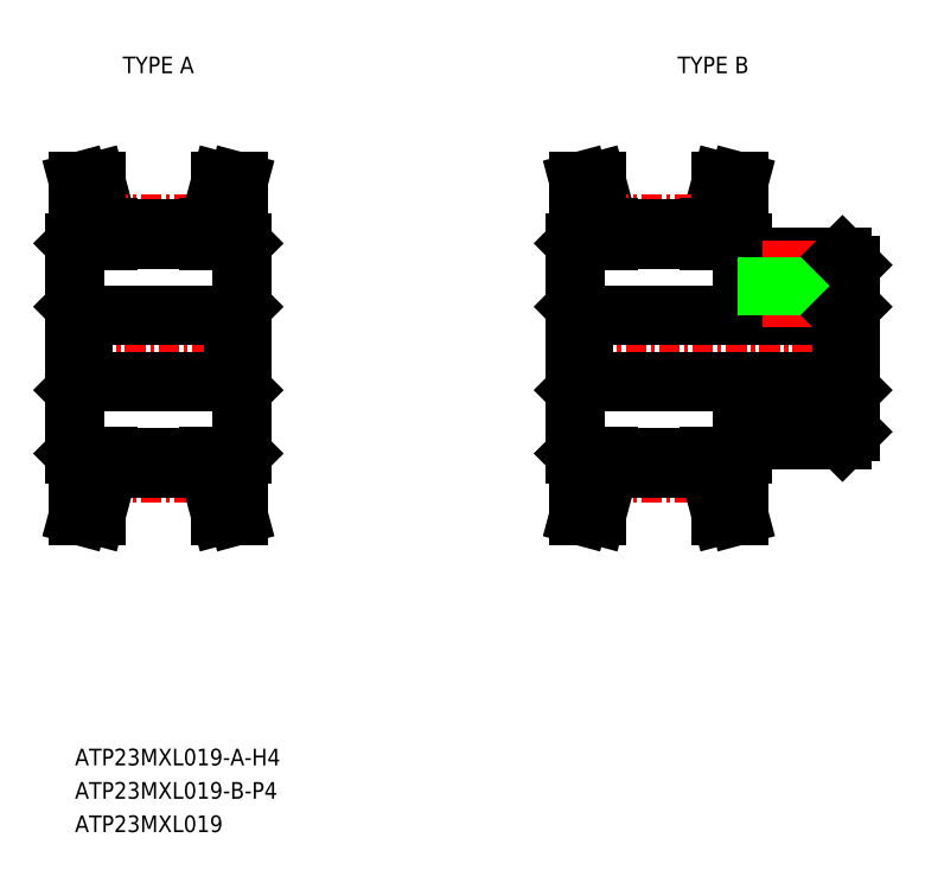
<metadata>
{"format":"dxf","ext":"dxf","renderer":"ezdxf+matplotlib","layout":"modelspace","background":"white","min_lineweight":24,"dpi":150}
</metadata>
<code>
0
SECTION
2
ENTITIES
0
TEXT
8
0
10
-241.2
20
-21.2
30
0
40
1
1
ATP23MXL019-A-H4
7
MISUMI
0
LINE
8
CENTER
10
-242.2
20
3.804
30
0
11
-230.2
21
3.804
31
0
0
LINE
8
0
10
-240.7
20
5.804
30
0
11
-231.7
21
5.804
31
0
0
LINE
8
0
10
-240.7
20
1.804
30
0
11
-231.7
21
1.804
31
0
0
LINE
8
0
10
-240.2
20
10.89
30
0
11
-241
21
13.8
31
0
0
LINE
8
0
10
-239.2
20
11.02
30
0
11
-240
21
13.8
31
0
0
LINE
8
CENTER
10
-239.3
20
11.24
30
0
11
-233.2
21
11.24
31
0
0
LINE
8
0
10
-239.2
20
10.35
30
0
11
-233.2
21
10.35
31
0
0
LINE
8
0
10
-239.2
20
10.99
30
0
11
-233.2
21
10.99
31
0
0
LINE
8
0
10
-241.2
20
10.1
30
0
11
-241.2
21
-2.496
31
0
0
LINE
8
0
10
-240.7
20
5.804
30
0
11
-240.7
21
1.804
31
0
0
LINE
8
0
10
-241.2
20
1.304
30
0
11
-240.7
21
1.804
31
0
0
LINE
8
0
10
-241.2
20
3.804
30
0
11
-241.2
21
3.804
31
0
0
LINE
8
0
10
-241.2
20
6.304
30
0
11
-240.7
21
5.804
31
0
0
LINE
8
0
10
-241.2
20
6.454
30
0
11
-241.2
21
6.454
31
0
0
LINE
8
0
10
-241
20
10.3
30
0
11
-239.2
21
10.3
31
0
0
LINE
8
0
10
-241.2
20
10.1
30
0
11
-241
21
10.3
31
0
0
LINE
8
0
10
-240.2
20
10.89
30
0
11
-240.2
21
10.3
31
0
0
LINE
8
0
10
-239.2
20
11.02
30
0
11
-239.2
21
10.3
31
0
0
LINE
8
0
10
-241
20
13.8
30
0
11
-240
21
13.8
31
0
0
LINE
8
CENTER
10
-239.3
20
-3.636
30
0
11
-233.2
21
-3.636
31
0
0
LINE
8
0
10
-239.2
20
-3.381
30
0
11
-233.2
21
-3.381
31
0
0
LINE
8
0
10
-239.2
20
-2.741
30
0
11
-233.2
21
-2.741
31
0
0
LINE
8
0
10
-239.2
20
-3.411
30
0
11
-240
21
-6.196
31
0
0
LINE
8
0
10
-240.2
20
-3.279
30
0
11
-241
21
-6.196
31
0
0
LINE
8
0
10
-239.2
20
-3.411
30
0
11
-239.2
21
-2.696
31
0
0
LINE
8
0
10
-240.2
20
-3.279
30
0
11
-240.2
21
-2.696
31
0
0
LINE
8
0
10
-241.2
20
-2.496
30
0
11
-241
21
-2.696
31
0
0
LINE
8
0
10
-241
20
-2.696
30
0
11
-239.2
21
-2.696
31
0
0
LINE
8
0
10
-241
20
-6.196
30
0
11
-240
21
-6.196
31
0
0
LINE
8
CENTER
10
-212.2
20
3.804
30
0
11
-193.7
21
3.804
31
0
0
LINE
8
0
10
-201.2
20
-1.696
30
0
11
-195.2
21
-1.696
31
0
0
LINE
8
0
10
-201.2
20
9.304
30
0
11
-195.2
21
9.304
31
0
0
LINE
8
0
10
-210.7
20
5.804
30
0
11
-195.2
21
5.804
31
0
0
LINE
8
0
10
-210.7
20
1.804
30
0
11
-195.2
21
1.804
31
0
0
LINE
8
0
10
-202.2
20
10.89
30
0
11
-201.5
21
13.8
31
0
0
LINE
8
0
10
-203.2
20
11.02
30
0
11
-202.5
21
13.8
31
0
0
LINE
8
0
10
-210.2
20
10.89
30
0
11
-211
21
13.8
31
0
0
LINE
8
0
10
-209.2
20
11.02
30
0
11
-210
21
13.8
31
0
0
LINE
8
CENTER
10
-209.3
20
11.24
30
0
11
-203.2
21
11.24
31
0
0
LINE
8
0
10
-209.2
20
10.35
30
0
11
-203.2
21
10.35
31
0
0
LINE
8
0
10
-209.2
20
10.99
30
0
11
-203.2
21
10.99
31
0
0
LINE
8
0
10
-211.2
20
10.1
30
0
11
-211.2
21
-2.496
31
0
0
LINE
8
0
10
-210.7
20
5.804
30
0
11
-210.7
21
1.804
31
0
0
LINE
8
0
10
-211.2
20
1.304
30
0
11
-210.7
21
1.804
31
0
0
LINE
8
0
10
-211.2
20
3.804
30
0
11
-211.2
21
3.804
31
0
0
LINE
8
0
10
-211.2
20
6.304
30
0
11
-210.7
21
5.804
31
0
0
LINE
8
0
10
-211.2
20
6.454
30
0
11
-211.2
21
6.454
31
0
0
LINE
8
0
10
-211
20
10.3
30
0
11
-209.2
21
10.3
31
0
0
LINE
8
0
10
-211.2
20
10.1
30
0
11
-211
21
10.3
31
0
0
LINE
8
0
10
-210.2
20
10.89
30
0
11
-210.2
21
10.3
31
0
0
LINE
8
0
10
-209.2
20
11.02
30
0
11
-209.2
21
10.3
31
0
0
LINE
8
0
10
-201.2
20
-1.696
30
0
11
-201.2
21
-2.496
31
0
0
LINE
8
0
10
-203.2
20
10.3
30
0
11
-201.4
21
10.3
31
0
0
LINE
8
0
10
-203.2
20
11.02
30
0
11
-203.2
21
10.3
31
0
0
LINE
8
0
10
-201.2
20
10.1
30
0
11
-201.2
21
9.304
31
0
0
LINE
8
0
10
-202.2
20
10.89
30
0
11
-202.2
21
10.3
31
0
0
LINE
8
0
10
-201.2
20
10.1
30
0
11
-201.4
21
10.3
31
0
0
LINE
8
CENTER
10
-198.2
20
10.3
30
0
11
-198.2
21
4.804
31
0
0
LINE
8
0
10
-199.5
20
9.304
30
0
11
-199.5
21
5.804
31
0
0
LINE
8
0
10
-199.7
20
9.304
30
0
11
-199.7
21
5.804
31
0
0
LINE
8
0
10
-197
20
9.304
30
0
11
-197
21
5.804
31
0
0
LINE
8
0
10
-211
20
13.8
30
0
11
-210
21
13.8
31
0
0
LINE
8
0
10
-201.5
20
13.8
30
0
11
-202.5
21
13.8
31
0
0
LINE
8
0
10
-195.2
20
5.804
30
0
11
-195.2
21
1.804
31
0
0
LINE
8
0
10
-194.7
20
8.804
30
0
11
-194.7
21
-1.196
31
0
0
LINE
8
0
10
-194.7
20
1.304
30
0
11
-195.2
21
1.804
31
0
0
LINE
8
0
10
-194.7
20
-1.196
30
0
11
-195.2
21
-1.696
31
0
0
LINE
8
0
10
-196.7
20
9.304
30
0
11
-196.7
21
5.804
31
0
0
LINE
8
0
10
-194.7
20
6.304
30
0
11
-195.2
21
5.804
31
0
0
LINE
8
0
10
-195.2
20
9.304
30
0
11
-194.7
21
8.804
31
0
0
LINE
8
CENTER
10
-209.3
20
-3.636
30
0
11
-203.2
21
-3.636
31
0
0
LINE
8
0
10
-209.2
20
-3.381
30
0
11
-203.2
21
-3.381
31
0
0
LINE
8
0
10
-209.2
20
-2.741
30
0
11
-203.2
21
-2.741
31
0
0
LINE
8
0
10
-209.2
20
-3.411
30
0
11
-210
21
-6.196
31
0
0
LINE
8
0
10
-210.2
20
-3.279
30
0
11
-211
21
-6.196
31
0
0
LINE
8
0
10
-209.2
20
-3.411
30
0
11
-209.2
21
-2.696
31
0
0
LINE
8
0
10
-210.2
20
-3.279
30
0
11
-210.2
21
-2.696
31
0
0
LINE
8
0
10
-211.2
20
-2.496
30
0
11
-211
21
-2.696
31
0
0
LINE
8
0
10
-211
20
-2.696
30
0
11
-209.2
21
-2.696
31
0
0
LINE
8
0
10
-211
20
-6.196
30
0
11
-210
21
-6.196
31
0
0
LINE
8
0
10
-203.2
20
-3.411
30
0
11
-202.5
21
-6.196
31
0
0
LINE
8
0
10
-202.2
20
-3.279
30
0
11
-201.5
21
-6.196
31
0
0
LINE
8
0
10
-201.2
20
-2.496
30
0
11
-201.4
21
-2.696
31
0
0
LINE
8
0
10
-202.2
20
-3.279
30
0
11
-202.2
21
-2.696
31
0
0
LINE
8
0
10
-203.2
20
-3.411
30
0
11
-203.2
21
-2.696
31
0
0
LINE
8
0
10
-203.2
20
-2.696
30
0
11
-201.4
21
-2.696
31
0
0
LINE
8
0
10
-201.5
20
-6.196
30
0
11
-202.5
21
-6.196
31
0
0
TEXT
8
0
10
-241.2
20
-23.2
30
0
40
1
1
ATP23MXL019-B-P4
7
MISUMI
0
TEXT
8
0
10
-241.2
20
-25.2
30
0
40
1
1
ATP23MXL019
7
MISUMI
0
LINE
8
0
10
-232.2
20
10.89
30
0
11
-231.5
21
13.8
31
0
0
LINE
8
0
10
-233.2
20
11.02
30
0
11
-232.5
21
13.8
31
0
0
LINE
8
0
10
-231.2
20
10.1
30
0
11
-231.2
21
-2.496
31
0
0
LINE
8
0
10
-231.7
20
5.804
30
0
11
-231.7
21
1.804
31
0
0
LINE
8
0
10
-231.2
20
1.304
30
0
11
-231.7
21
1.804
31
0
0
LINE
8
0
10
-231.2
20
3.804
30
0
11
-231.2
21
3.804
31
0
0
LINE
8
0
10
-231.2
20
6.304
30
0
11
-231.7
21
5.804
31
0
0
LINE
8
0
10
-231.2
20
6.454
30
0
11
-231.2
21
6.454
31
0
0
LINE
8
0
10
-231.4
20
10.3
30
0
11
-233.2
21
10.3
31
0
0
LINE
8
0
10
-231.2
20
10.1
30
0
11
-231.4
21
10.3
31
0
0
LINE
8
0
10
-232.2
20
10.89
30
0
11
-232.2
21
10.3
31
0
0
LINE
8
0
10
-233.2
20
11.02
30
0
11
-233.2
21
10.3
31
0
0
LINE
8
0
10
-231.5
20
13.8
30
0
11
-232.5
21
13.8
31
0
0
LINE
8
0
10
-233.2
20
-3.411
30
0
11
-232.5
21
-6.196
31
0
0
LINE
8
0
10
-232.2
20
-3.279
30
0
11
-231.5
21
-6.196
31
0
0
LINE
8
0
10
-233.2
20
-3.411
30
0
11
-233.2
21
-2.696
31
0
0
LINE
8
0
10
-232.2
20
-3.279
30
0
11
-232.2
21
-2.696
31
0
0
LINE
8
0
10
-231.2
20
-2.496
30
0
11
-231.4
21
-2.696
31
0
0
LINE
8
0
10
-231.4
20
-2.696
30
0
11
-233.2
21
-2.696
31
0
0
LINE
8
0
10
-231.5
20
-6.196
30
0
11
-232.5
21
-6.196
31
0
0
TEXT
8
0
10
-239.1
20
20.3
30
0
40
1
1
TYPE A
7
MISUMI
72
     1
11
-236.2
21
20.8
31
0
73
     2
0
TEXT
8
0
10
-205.8
20
20.3
30
0
40
1
1
TYPE B
7
MISUMI
72
     1
11
-203
21
20.8
31
0
73
     2
0
ENDSEC
0
EOF

</code>
